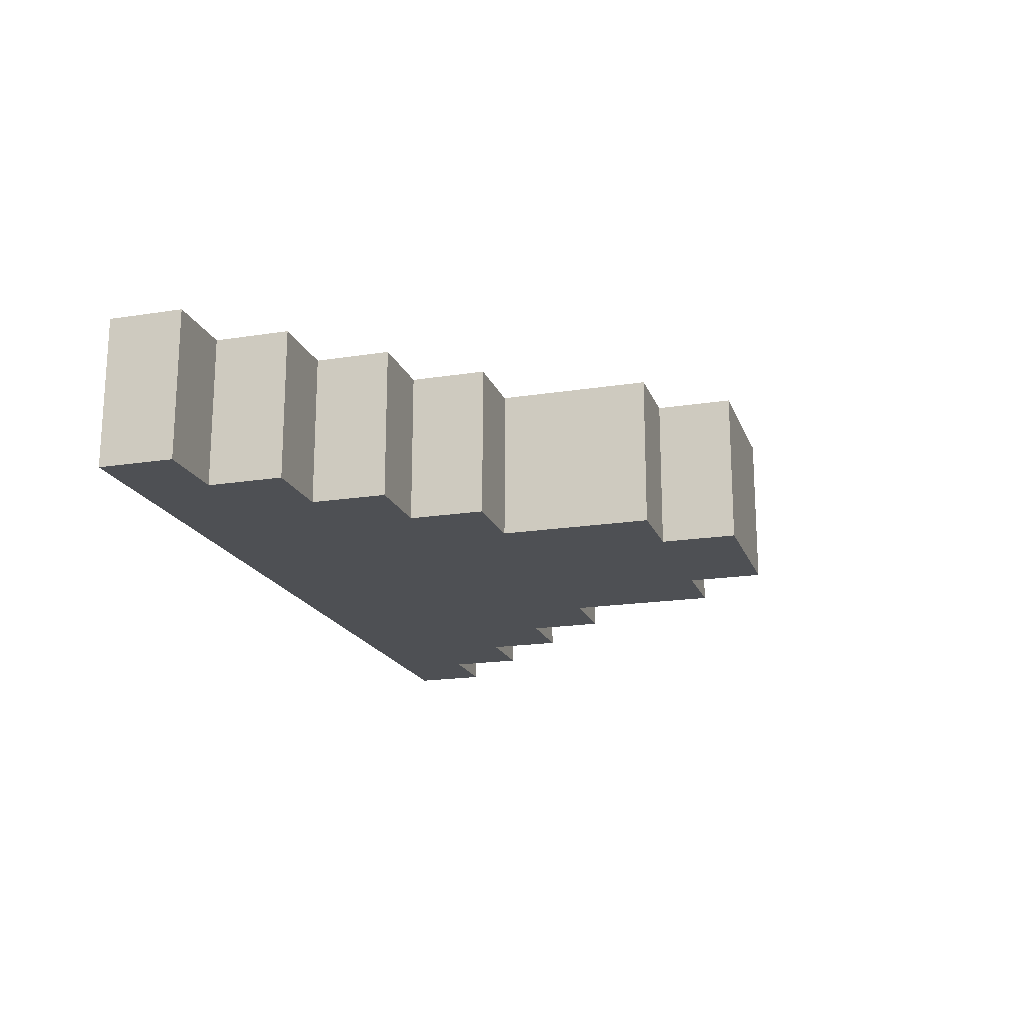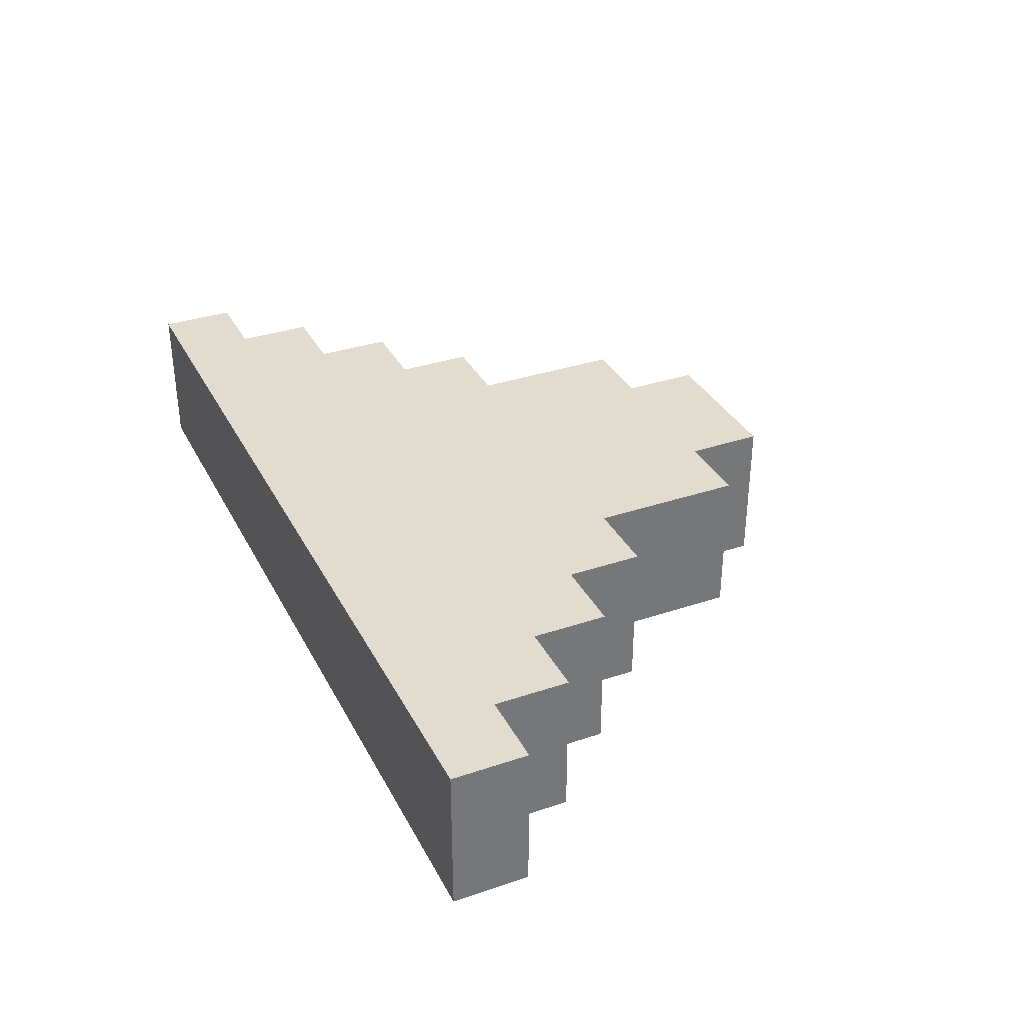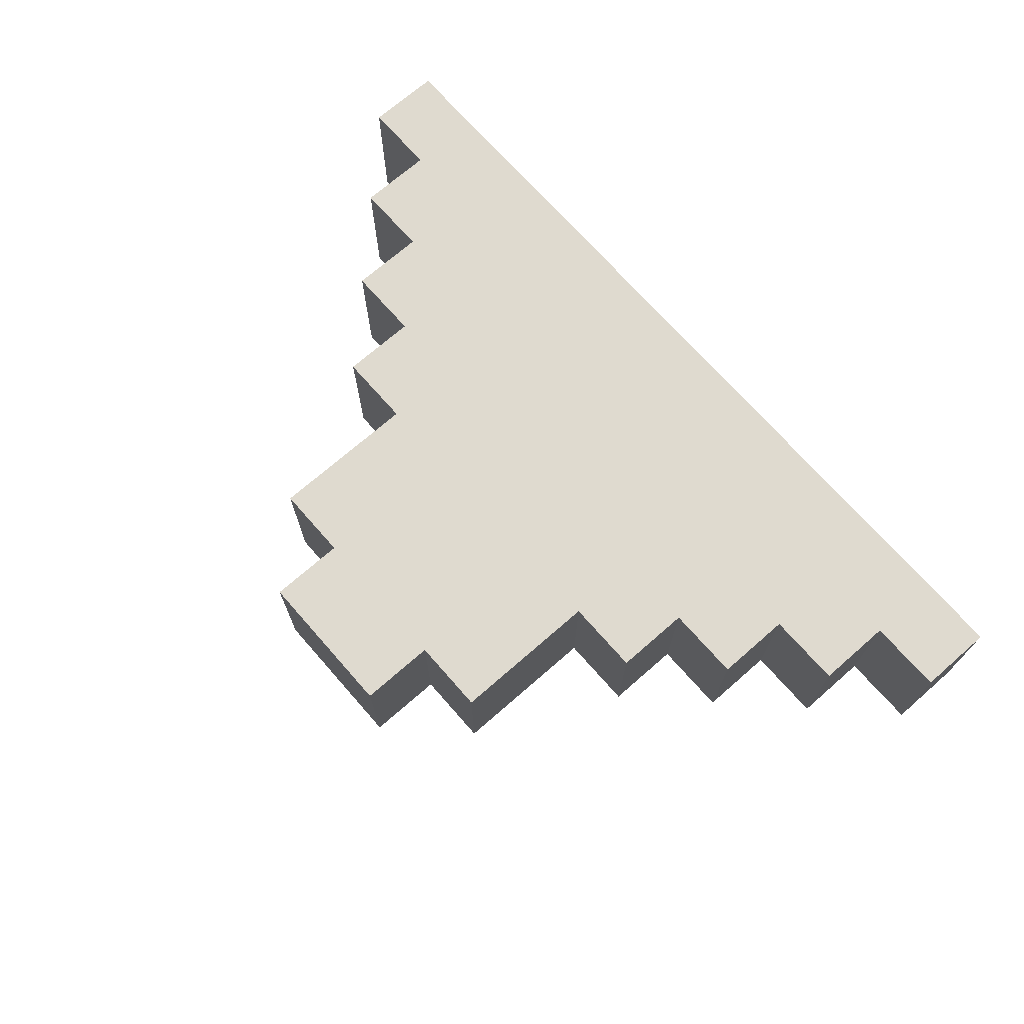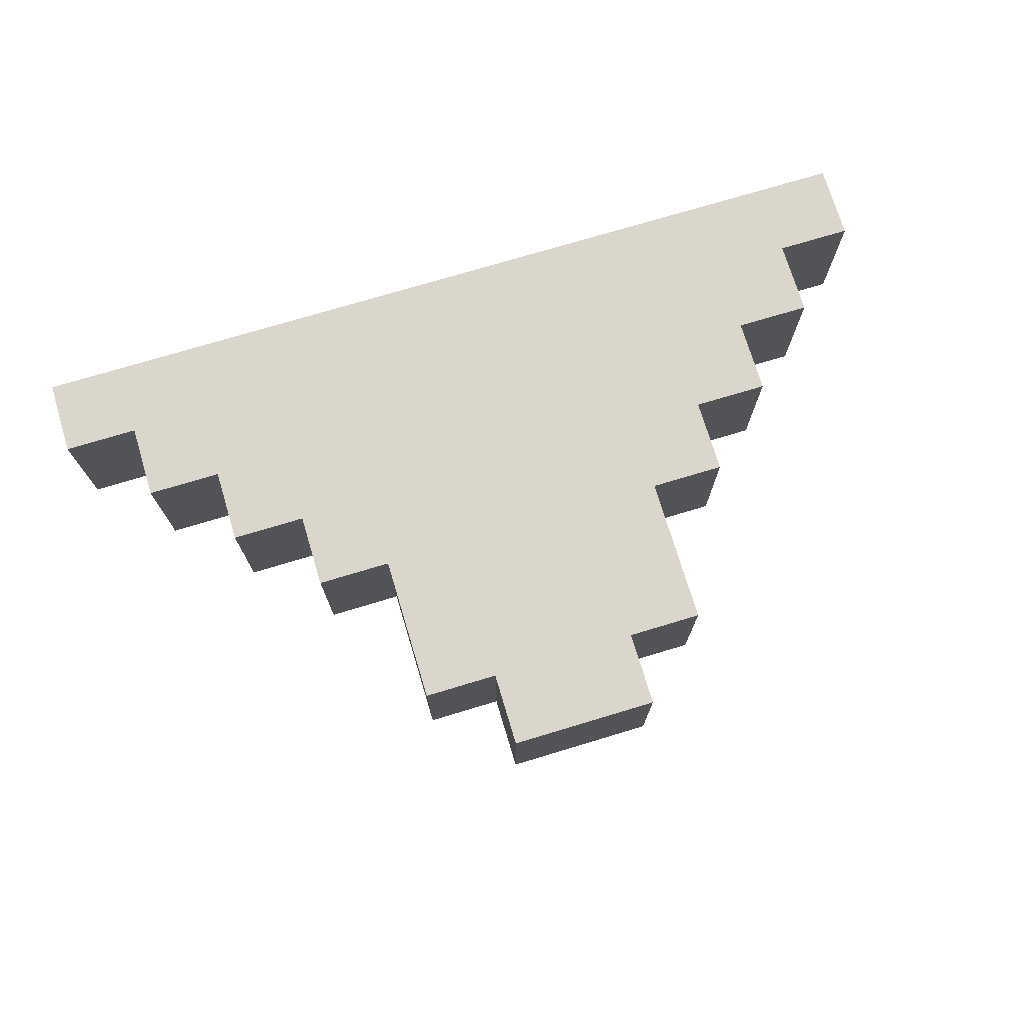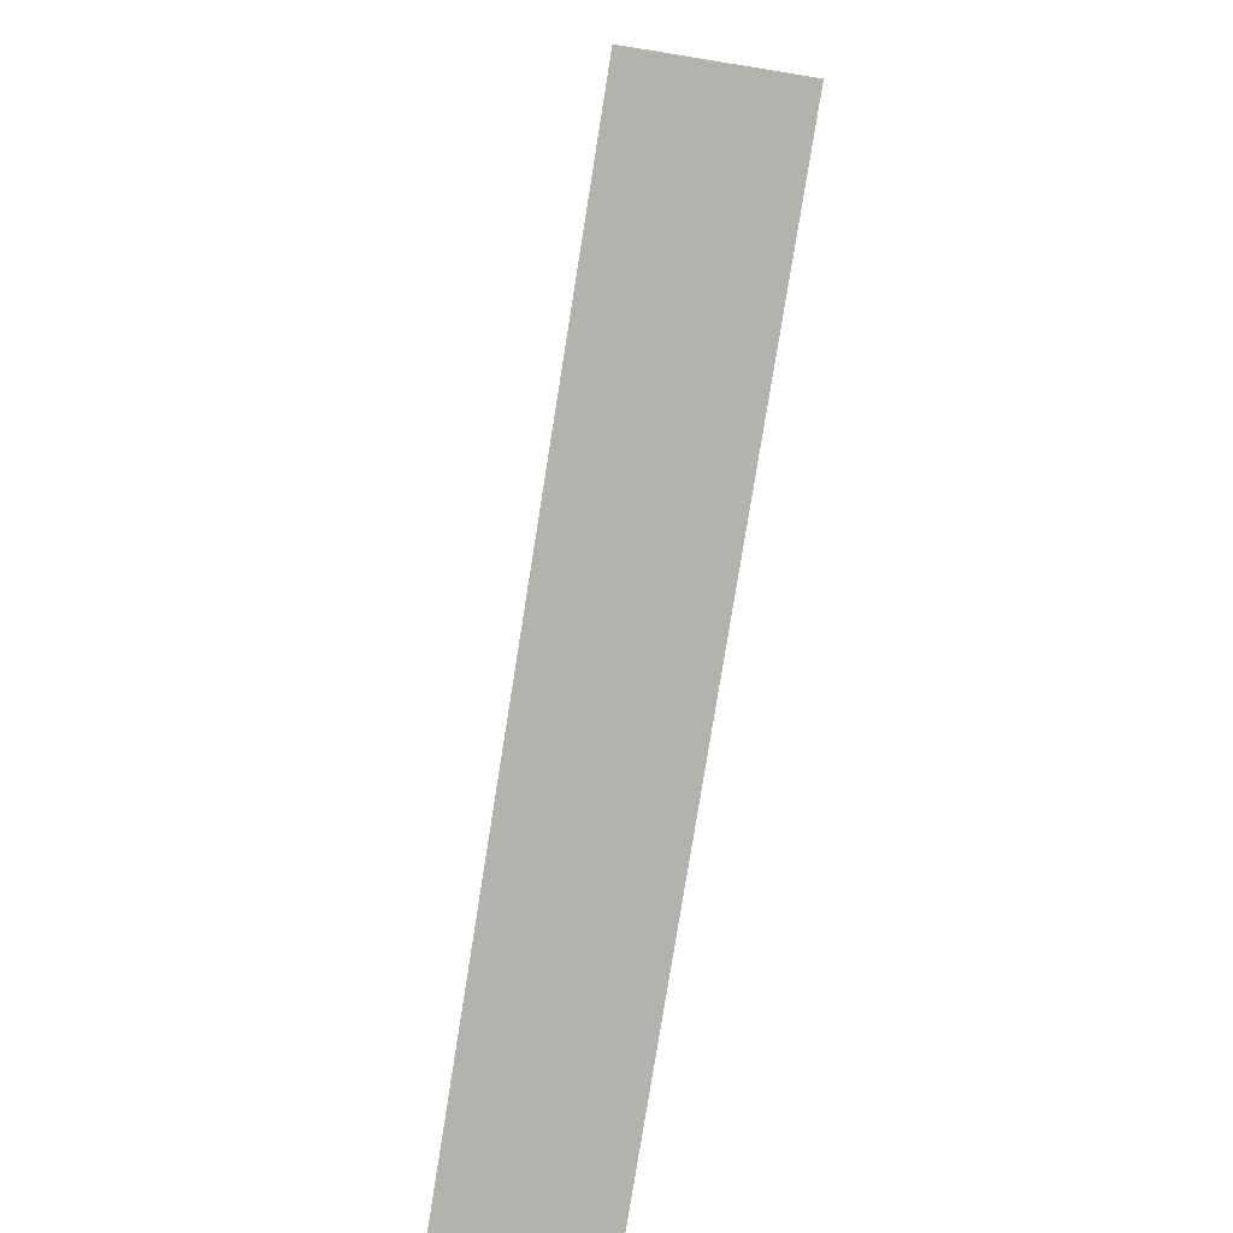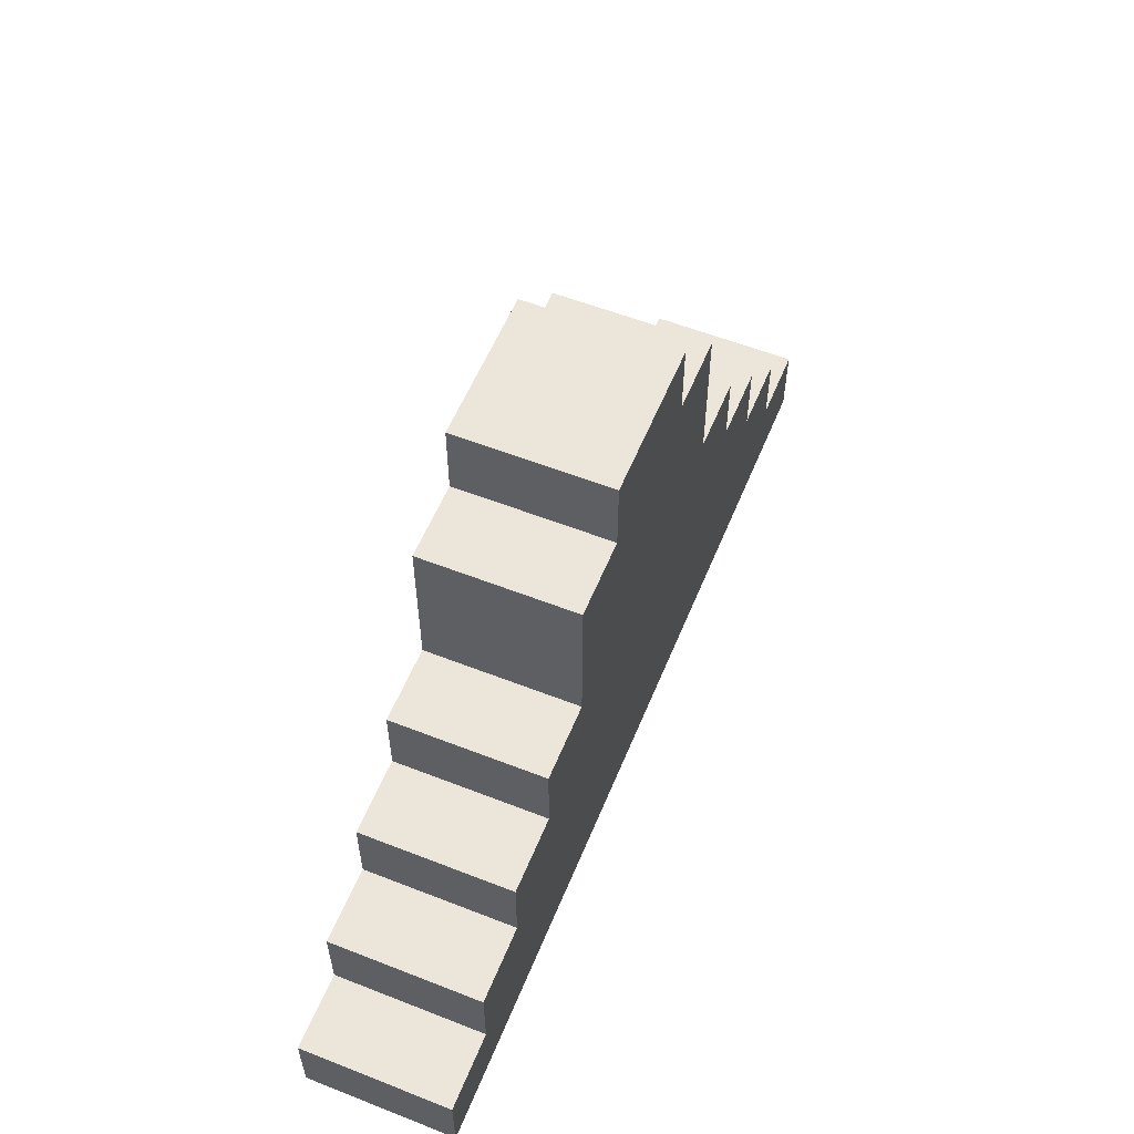
<metadata>
{"format":"obj","ext":"obj","renderer":"f3d","projection":"perspective","resolution":1024,"background":"white","views":[{"elev":-18.5,"azim":-73.1,"up":"+Y"},{"elev":34.4,"azim":-114.4,"up":"+Y"},{"elev":70.7,"azim":48.8,"up":"+Y"},{"elev":73.7,"azim":-16.8,"up":"+Y"},{"elev":-79.4,"azim":-99.1,"up":"+Z"},{"elev":57.1,"azim":-67.8,"up":"+Z"}]}
</metadata>
<code>
g Track2 InsideTop
v -6 0 -9.5
v -6 0 -10.5
v -6 2 -9.5
v -6 2 -10.5
v -5 0 -8.5
v -5 0 -9.5
v -5 2 -8.5
v -5 2 -9.5
v -4 0 -7.5
v -4 0 -8.5
v -4 2 -7.5
v -4 2 -8.5
v -3 0 -6.5
v -3 0 -7.5
v -3 2 -6.5
v -3 2 -7.5
v -2 0 -4.5
v -2 0 -6.5
v -2 2 -4.5
v -2 2 -6.5
v -1 0 -3.5
v -1 0 -4.5
v -1 2 -3.5
v -1 2 -4.5
v 1 0 -3.5
v 1 0 -4.5
v 1 2 -3.5
v 1 2 -4.5
v 2 0 -4.5
v 2 0 -6.5
v 2 2 -4.5
v 2 2 -6.5
v 3 0 -6.5
v 3 0 -7.5
v 3 2 -6.5
v 3 2 -7.5
v 4 0 -7.5
v 4 0 -8.5
v 4 2 -7.5
v 4 2 -8.5
v 5 0 -8.5
v 5 0 -9.5
v 5 2 -8.5
v 5 2 -9.5
v 6 0 -9.5
v 6 0 -10.5
v 6 2 -9.5
v 6 2 -10.5
v -1 0 -3.5
v -1 2 -3.5
v 1 0 -3.5
v 1 2 -3.5
v -2 0 -4.5
v -2 2 -4.5
v -1 0 -4.5
v -1 2 -4.5
v 1 0 -4.5
v 1 2 -4.5
v 2 0 -4.5
v 2 2 -4.5
v -3 0 -6.5
v -3 2 -6.5
v -2 0 -6.5
v -2 2 -6.5
v 2 0 -6.5
v 2 2 -6.5
v 3 0 -6.5
v 3 2 -6.5
v -4 0 -7.5
v -4 2 -7.5
v -3 0 -7.5
v -3 2 -7.5
v 3 0 -7.5
v 3 2 -7.5
v 4 0 -7.5
v 4 2 -7.5
v -5 0 -8.5
v -5 2 -8.5
v -4 0 -8.5
v -4 2 -8.5
v 4 0 -8.5
v 4 2 -8.5
v 5 0 -8.5
v 5 2 -8.5
v -6 0 -9.5
v -6 2 -9.5
v -5 0 -9.5
v -5 2 -9.5
v 5 0 -9.5
v 5 2 -9.5
v 6 0 -9.5
v 6 2 -9.5
v -6 0 -10.5
v -6 2 -10.5
v 6 0 -10.5
v 6 2 -10.5
v -1 0 -3.5
v 1 0 -3.5
v -2 0 -4.5
v -1 0 -4.5
v 1 0 -4.5
v 2 0 -4.5
v -3 0 -6.5
v -2 0 -6.5
v 2 0 -6.5
v 3 0 -6.5
v -4 0 -7.5
v -3 0 -7.5
v 3 0 -7.5
v 4 0 -7.5
v -5 0 -8.5
v -4 0 -8.5
v 4 0 -8.5
v 5 0 -8.5
v -6 0 -9.5
v -5 0 -9.5
v 5 0 -9.5
v 6 0 -9.5
v -6 0 -10.5
v 6 0 -10.5
v -1 2 -3.5
v 1 2 -3.5
v -2 2 -4.5
v -1 2 -4.5
v 1 2 -4.5
v 2 2 -4.5
v -3 2 -6.5
v -2 2 -6.5
v 2 2 -6.5
v 3 2 -6.5
v -4 2 -7.5
v -3 2 -7.5
v 3 2 -7.5
v 4 2 -7.5
v -5 2 -8.5
v -4 2 -8.5
v 4 2 -8.5
v 5 2 -8.5
v -6 2 -9.5
v -5 2 -9.5
v 5 2 -9.5
v 6 2 -9.5
v -6 2 -10.5
v 6 2 -10.5
f 3 2 1
f 4 2 3
f 7 6 5
f 8 6 7
f 11 10 9
f 12 10 11
f 15 14 13
f 16 14 15
f 19 18 17
f 20 18 19
f 23 22 21
f 24 22 23
f 25 26 27
f 27 26 28
f 29 30 31
f 31 30 32
f 33 34 35
f 35 34 36
f 37 38 39
f 39 38 40
f 41 42 43
f 43 42 44
f 45 46 47
f 47 46 48
f 51 50 49
f 52 50 51
f 55 54 53
f 56 54 55
f 59 58 57
f 60 58 59
f 63 62 61
f 64 62 63
f 67 66 65
f 68 66 67
f 71 70 69
f 72 70 71
f 75 74 73
f 76 74 75
f 79 78 77
f 80 78 79
f 83 82 81
f 84 82 83
f 87 86 85
f 88 86 87
f 91 90 89
f 92 90 91
f 93 94 95
f 95 94 96
f 100 98 97
f 101 98 100
f 104 100 99
f 104 102 101
f 104 101 100
f 105 102 104
f 108 104 103
f 108 106 105
f 108 105 104
f 109 106 108
f 112 108 107
f 112 110 109
f 112 109 108
f 113 110 112
f 116 112 111
f 116 114 113
f 116 113 112
f 117 114 116
f 119 116 115
f 119 118 117
f 119 117 116
f 120 118 119
f 121 122 124
f 124 122 125
f 123 124 128
f 125 126 128
f 124 125 128
f 128 126 129
f 127 128 132
f 129 130 132
f 128 129 132
f 132 130 133
f 131 132 136
f 133 134 136
f 132 133 136
f 136 134 137
f 135 136 140
f 137 138 140
f 136 137 140
f 140 138 141
f 139 140 143
f 141 142 143
f 140 141 143
f 143 142 144

</code>
